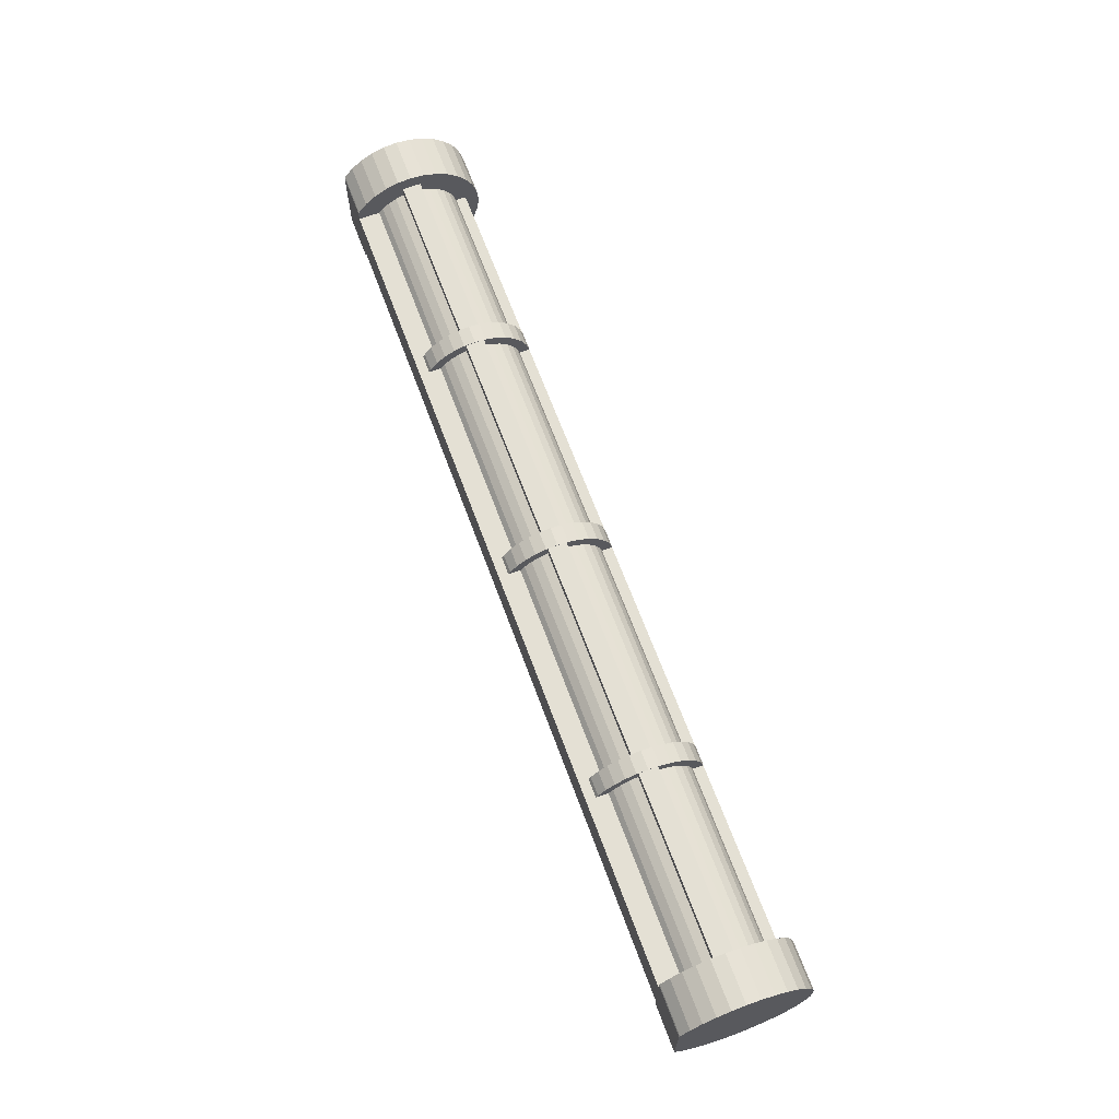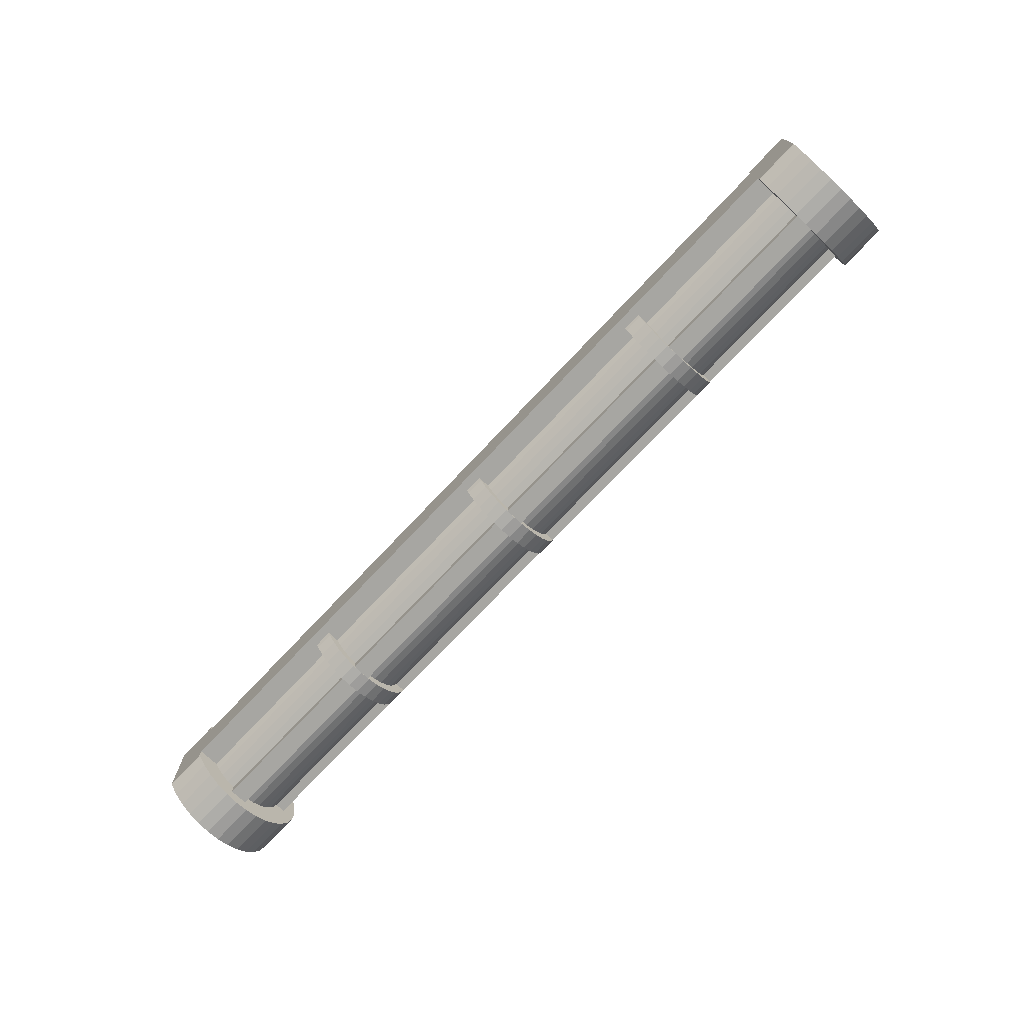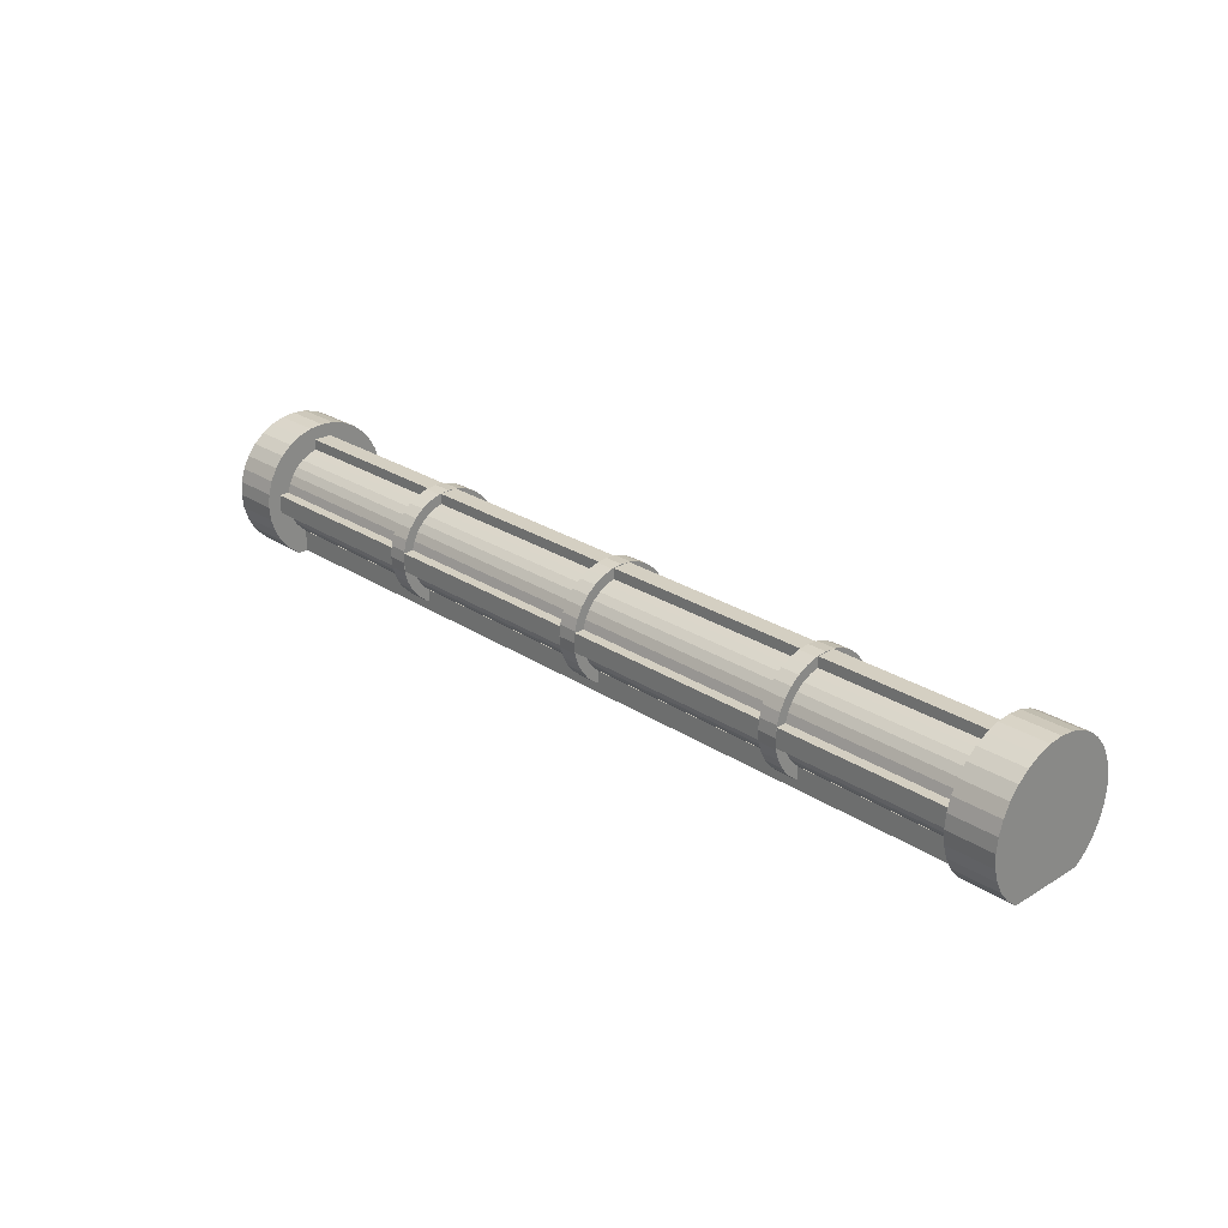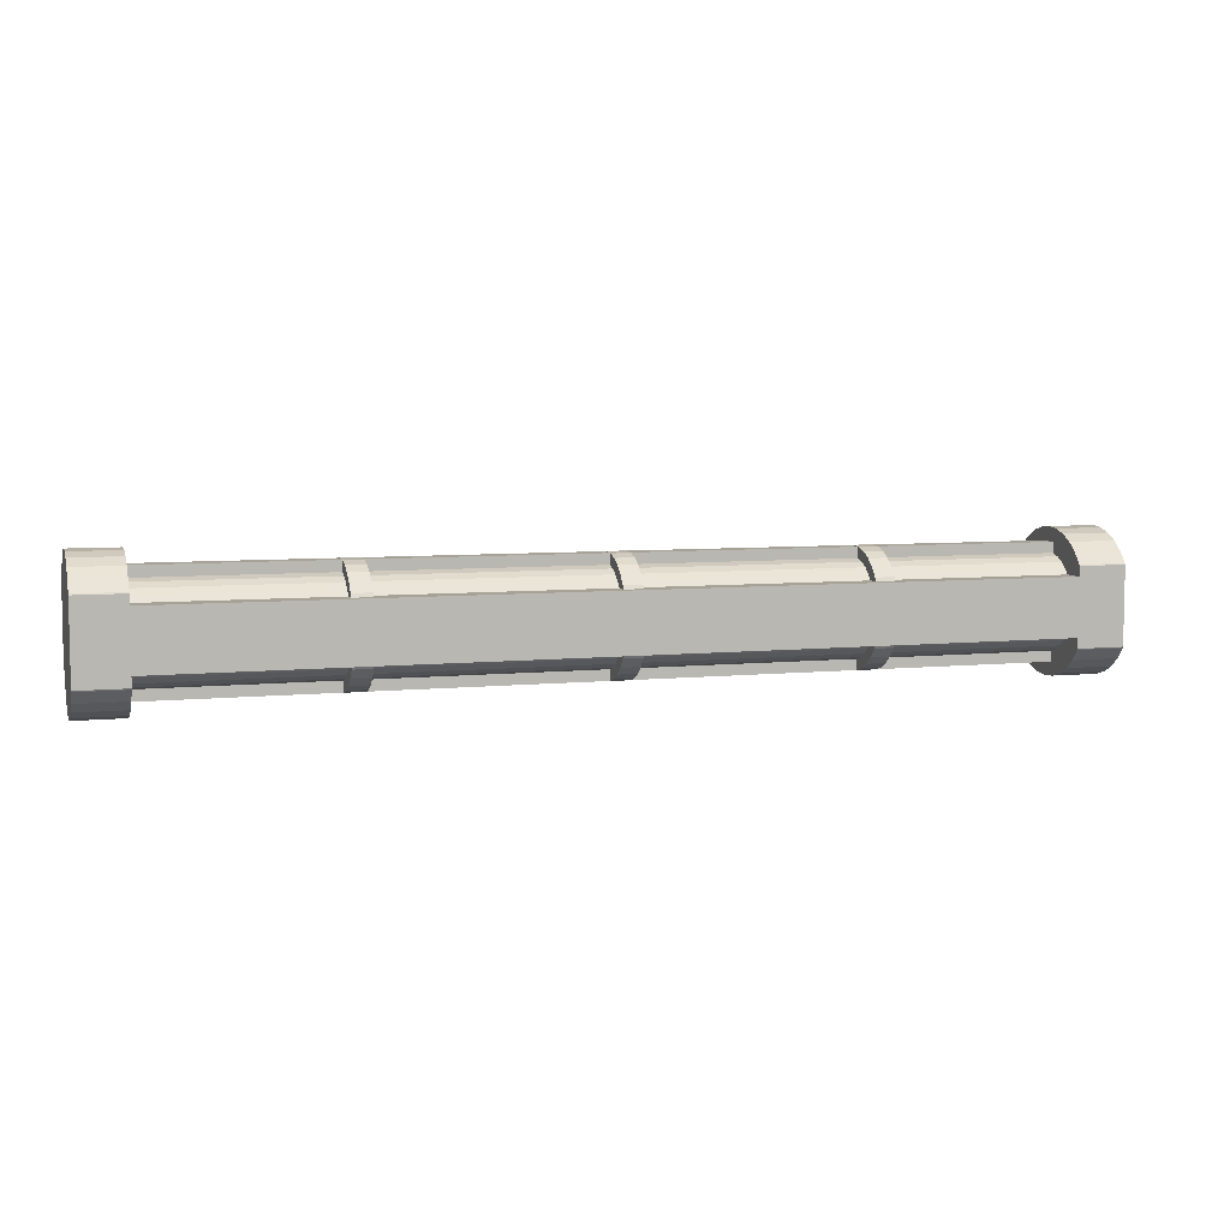
<metadata>
{"format":"obj","ext":"obj","renderer":"f3d","projection":"perspective","resolution":1024,"background":"white","views":[{"elev":66.0,"azim":69.7,"up":"+Z"},{"elev":-74.0,"azim":46.6,"up":"+Z"},{"elev":25.8,"azim":-134.0,"up":"+Y"},{"elev":6.4,"azim":-17.1,"up":"+Z"}]}
</metadata>
<code>
o Cylinder
v -4.75 1.12 0
v 4.75 1.12 -0
v 4.75 1.11 -0.09755
v -4.75 1.11 -0.09755
v 4.75 1.082 -0.1913
v -4.75 1.082 -0.1913
v 4.75 1.036 -0.2778
v -4.75 1.036 -0.2778
v 4.75 0.9736 -0.3536
v -4.75 0.9736 -0.3536
v 4.75 0.8978 -0.4157
v -4.75 0.8978 -0.4157
v 4.75 0.8113 -0.4619
v -4.75 0.8113 -0.4619
v 4.75 0.7175 -0.4904
v -4.75 0.7175 -0.4904
v 4.75 0.62 -0.5
v -4.75 0.62 -0.5
v 4.75 0.5225 -0.4904
v -4.75 0.5225 -0.4904
v 4.75 0.4287 -0.4619
v -4.75 0.4287 -0.4619
v 4.75 0.3422 -0.4157
v -4.75 0.3422 -0.4157
v 4.75 0.2664 -0.3536
v -4.75 0.2664 -0.3536
v 4.75 0.2043 -0.2778
v -4.75 0.2043 -0.2778
v 4.75 0.1581 -0.1913
v -4.75 0.1581 -0.1913
v 4.75 0.1296 -0.09755
v -4.75 0.1296 -0.09755
v 4.75 0.12 -0
v -4.75 0.12 0
v 4.75 0.1296 0.09755
v -4.75 0.1296 0.09755
v 4.75 0.1581 0.1913
v -4.75 0.1581 0.1913
v 4.75 0.2043 0.2778
v -4.75 0.2043 0.2778
v 4.75 0.2664 0.3536
v -4.75 0.2664 0.3536
v 4.75 0.3422 0.4157
v -4.75 0.3422 0.4157
v 4.75 0.4287 0.4619
v -4.75 0.4287 0.4619
v 4.75 0.5225 0.4904
v -4.75 0.5225 0.4904
v 4.75 0.62 0.5
v -4.75 0.62 0.5
v 4.75 0.7175 0.4904
v -4.75 0.7175 0.4904
v 4.75 0.8113 0.4619
v -4.75 0.8113 0.4619
v 4.75 0.8978 0.4157
v -4.75 0.8978 0.4157
v 4.75 0.9736 0.3536
v -4.75 0.9736 0.3536
v 4.75 1.036 0.2778
v -4.75 1.036 0.2778
v 4.75 1.082 0.1913
v -4.75 1.082 0.1913
v 4.75 1.11 0.09754
v -4.75 1.11 0.09754
f 1 2 3 4
f 4 3 5 6
f 6 5 7 8
f 8 7 9 10
f 10 9 11 12
f 12 11 13 14
f 14 13 15 16
f 16 15 17 18
f 18 17 19 20
f 20 19 21 22
f 22 21 23 24
f 24 23 25 26
f 26 25 27 28
f 28 27 29 30
f 30 29 31 32
f 32 31 33 34
f 34 33 35 36
f 36 35 37 38
f 38 37 39 40
f 40 39 41 42
f 42 41 43 44
f 44 43 45 46
f 46 45 47 48
f 48 47 49 50
f 50 49 51 52
f 52 51 53 54
f 54 53 55 56
f 56 55 57 58
f 58 57 59 60
f 60 59 61 62
f 3 2 63 61 59 57 55 53 51 49 47 45 43 41 39 37 35 33 31 29 27 25 23 21 19 17 15 13 11 9 7 5
f 62 61 63 64
f 64 63 2 1
f 1 4 6 8 10 12 14 16 18 20 22 24 26 28 30 32 34 36 38 40 42 44 46 48 50 52 54 56 58 60 62 64
o Cube.001_Cube.002
v 4.75 1.22 0.1
v 4.75 1.22 -0.1
v -4.75 1.22 -0.1
v -4.75 1.22 0.1
v -4.75 0.02 0.1
v -4.75 0.02 -0.1
v 4.75 0.02 -0.1
v 4.75 0.02 0.1
v 4.75 0.52 0.6
v 4.75 0.72 0.6
v -4.75 0.72 0.6
v -4.75 0.52 0.6
v -4.75 0.52 -0.6
v -4.75 0.72 -0.6
v 4.75 0.72 -0.6
v 4.75 0.52 -0.6
v -4.75 0.72 -0.1
v -4.75 0.72 0.1
v -4.75 0.52 0.1
v -4.75 0.52 -0.1
v -4.75 0.6033 -0.1
v -4.75 0.6367 0.1
v 4.75 0.52 0.1
v 4.75 0.52 -0.1
v 4.75 0.72 -0.1
v 4.75 0.72 0.1
v 4.75 0.6033 0.1
v 4.75 0.6367 -0.1
f 65 66 67 68
f 69 70 71 72
f 73 74 75 76
f 77 78 79 80
f 68 67 81 82
f 70 69 83 84
f 81 85 86 82
f 83 86 85 84
f 87 72 71 88
f 89 66 65 90
f 91 87 88 92
f 92 89 90 91
f 69 72 87 83
f 90 65 68 82
f 81 67 66 89
f 88 71 70 84
f 76 75 82 86 83
f 78 77 84 85 81
f 92 88 80 79 89
f 91 90 74 73 87
f 84 77 80 88
f 73 76 83 87
f 75 74 90 82
f 89 79 78 81
o Cylinder.003
v 2.4 1.23 -0
v 2.6 1.23 -0
v 2.6 1.218 -0.119
v 2.4 1.218 -0.119
v 2.6 1.184 -0.2334
v 2.4 1.184 -0.2334
v 2.6 1.127 -0.3389
v 2.4 1.127 -0.3389
v 2.6 1.051 -0.4313
v 2.4 1.051 -0.4313
v 2.6 0.9589 -0.5072
v 2.4 0.9589 -0.5072
v 2.6 0.8534 -0.5636
v 2.4 0.8534 -0.5636
v 2.6 0.739 -0.5983
v 2.4 0.739 -0.5983
v 2.6 0.62 -0.61
v 2.4 0.62 -0.61
v 2.6 0.501 -0.5983
v 2.4 0.501 -0.5983
v 2.6 0.3866 -0.5636
v 2.4 0.3866 -0.5636
v 2.6 0.2811 -0.5072
v 2.4 0.2811 -0.5072
v 2.6 0.1887 -0.4313
v 2.4 0.1887 -0.4313
v 2.6 0.1128 -0.3389
v 2.4 0.1128 -0.3389
v 2.6 0.05643 -0.2334
v 2.4 0.05643 -0.2334
v 2.6 0.02172 -0.119
v 2.4 0.02172 -0.119
v 2.6 0.01 -0
v 2.4 0.01 -0
v 2.6 0.02172 0.119
v 2.4 0.02172 0.119
v 2.6 0.05643 0.2334
v 2.4 0.05643 0.2334
v 2.6 0.1128 0.3389
v 2.4 0.1128 0.3389
v 2.6 0.1887 0.4313
v 2.4 0.1887 0.4313
v 2.6 0.2811 0.5072
v 2.4 0.2811 0.5072
v 2.6 0.3866 0.5636
v 2.4 0.3866 0.5636
v 2.6 0.501 0.5983
v 2.4 0.501 0.5983
v 2.6 0.62 0.61
v 2.4 0.62 0.61
v 2.6 0.739 0.5983
v 2.4 0.739 0.5983
v 2.6 0.8534 0.5636
v 2.4 0.8534 0.5636
v 2.6 0.9589 0.5072
v 2.4 0.9589 0.5072
v 2.6 1.051 0.4313
v 2.4 1.051 0.4313
v 2.6 1.127 0.3389
v 2.4 1.127 0.3389
v 2.6 1.184 0.2334
v 2.4 1.184 0.2334
v 2.6 1.218 0.119
v 2.4 1.218 0.119
v -0.1 1.23 0
v 0.1 1.23 -0
v 0.1 1.218 -0.119
v -0.1 1.218 -0.119
v 0.1 1.184 -0.2334
v -0.1 1.184 -0.2334
v 0.1 1.127 -0.3389
v -0.1 1.127 -0.3389
v 0.1 1.051 -0.4313
v -0.1 1.051 -0.4313
v 0.1 0.9589 -0.5072
v -0.1 0.9589 -0.5072
v 0.1 0.8534 -0.5636
v -0.1 0.8534 -0.5636
v 0.1 0.739 -0.5983
v -0.1 0.739 -0.5983
v 0.1 0.62 -0.61
v -0.1 0.62 -0.61
v 0.1 0.501 -0.5983
v -0.1 0.501 -0.5983
v 0.1 0.3866 -0.5636
v -0.1 0.3866 -0.5636
v 0.1 0.2811 -0.5072
v -0.1 0.2811 -0.5072
v 0.1 0.1887 -0.4313
v -0.1 0.1887 -0.4313
v 0.1 0.1128 -0.3389
v -0.1 0.1128 -0.3389
v 0.1 0.05643 -0.2334
v -0.1 0.05643 -0.2334
v 0.1 0.02172 -0.119
v -0.1 0.02172 -0.119
v 0.1 0.01 -0
v -0.1 0.01 0
v 0.1 0.02172 0.119
v -0.1 0.02172 0.119
v 0.1 0.05643 0.2334
v -0.1 0.05643 0.2334
v 0.1 0.1128 0.3389
v -0.1 0.1128 0.3389
v 0.1 0.1887 0.4313
v -0.1 0.1887 0.4313
v 0.1 0.2811 0.5072
v -0.1 0.2811 0.5072
v 0.1 0.3866 0.5636
v -0.1 0.3866 0.5636
v 0.1 0.501 0.5983
v -0.1 0.501 0.5983
v 0.1 0.62 0.61
v -0.1 0.62 0.61
v 0.1 0.739 0.5983
v -0.1 0.739 0.5983
v 0.1 0.8534 0.5636
v -0.1 0.8534 0.5636
v 0.1 0.9589 0.5072
v -0.1 0.9589 0.5072
v 0.1 1.051 0.4313
v -0.1 1.051 0.4313
v 0.1 1.127 0.3389
v -0.1 1.127 0.3389
v 0.1 1.184 0.2334
v -0.1 1.184 0.2334
v 0.1 1.218 0.119
v -0.1 1.218 0.119
v -2.6 1.23 0
v -2.4 1.23 0
v -2.4 1.218 -0.119
v -2.6 1.218 -0.119
v -2.4 1.184 -0.2334
v -2.6 1.184 -0.2334
v -2.4 1.127 -0.3389
v -2.6 1.127 -0.3389
v -2.4 1.051 -0.4313
v -2.6 1.051 -0.4313
v -2.4 0.9589 -0.5072
v -2.6 0.9589 -0.5072
v -2.4 0.8534 -0.5636
v -2.6 0.8534 -0.5636
v -2.4 0.739 -0.5983
v -2.6 0.739 -0.5983
v -2.4 0.62 -0.61
v -2.6 0.62 -0.61
v -2.4 0.501 -0.5983
v -2.6 0.501 -0.5983
v -2.4 0.3866 -0.5636
v -2.6 0.3866 -0.5636
v -2.4 0.2811 -0.5072
v -2.6 0.2811 -0.5072
v -2.4 0.1887 -0.4313
v -2.6 0.1887 -0.4313
v -2.4 0.1128 -0.3389
v -2.6 0.1128 -0.3389
v -2.4 0.05643 -0.2334
v -2.6 0.05643 -0.2334
v -2.4 0.02172 -0.119
v -2.6 0.02172 -0.119
v -2.4 0.01 0
v -2.6 0.01 0
v -2.4 0.02172 0.119
v -2.6 0.02172 0.119
v -2.4 0.05643 0.2334
v -2.6 0.05643 0.2334
v -2.4 0.1128 0.3389
v -2.6 0.1128 0.3389
v -2.4 0.1887 0.4313
v -2.6 0.1887 0.4313
v -2.4 0.2811 0.5072
v -2.6 0.2811 0.5072
v -2.4 0.3866 0.5636
v -2.6 0.3866 0.5636
v -2.4 0.501 0.5983
v -2.6 0.501 0.5983
v -2.4 0.62 0.61
v -2.6 0.62 0.61
v -2.4 0.739 0.5983
v -2.6 0.739 0.5983
v -2.4 0.8534 0.5636
v -2.6 0.8534 0.5636
v -2.4 0.9589 0.5072
v -2.6 0.9589 0.5072
v -2.4 1.051 0.4313
v -2.6 1.051 0.4313
v -2.4 1.127 0.3389
v -2.6 1.127 0.3389
v -2.4 1.184 0.2334
v -2.6 1.184 0.2334
v -2.4 1.218 0.119
v -2.6 1.218 0.119
f 93 94 95 96
f 96 95 97 98
f 98 97 99 100
f 100 99 101 102
f 102 101 103 104
f 104 103 105 106
f 106 105 107 108
f 108 107 109 110
f 110 109 111 112
f 112 111 113 114
f 114 113 115 116
f 116 115 117 118
f 118 117 119 120
f 120 119 121 122
f 122 121 123 124
f 124 123 125 126
f 126 125 127 128
f 128 127 129 130
f 130 129 131 132
f 132 131 133 134
f 134 133 135 136
f 136 135 137 138
f 138 137 139 140
f 140 139 141 142
f 142 141 143 144
f 144 143 145 146
f 146 145 147 148
f 148 147 149 150
f 150 149 151 152
f 152 151 153 154
f 95 94 155 153 151 149 147 145 143 141 139 137 135 133 131 129 127 125 123 121 119 117 115 113 111 109 107 105 103 101 99 97
f 154 153 155 156
f 156 155 94 93
f 93 96 98 100 102 104 106 108 110 112 114 116 118 120 122 124 126 128 130 132 134 136 138 140 142 144 146 148 150 152 154 156
f 157 158 159 160
f 160 159 161 162
f 162 161 163 164
f 164 163 165 166
f 166 165 167 168
f 168 167 169 170
f 170 169 171 172
f 172 171 173 174
f 174 173 175 176
f 176 175 177 178
f 178 177 179 180
f 180 179 181 182
f 182 181 183 184
f 184 183 185 186
f 186 185 187 188
f 188 187 189 190
f 190 189 191 192
f 192 191 193 194
f 194 193 195 196
f 196 195 197 198
f 198 197 199 200
f 200 199 201 202
f 202 201 203 204
f 204 203 205 206
f 206 205 207 208
f 208 207 209 210
f 210 209 211 212
f 212 211 213 214
f 214 213 215 216
f 216 215 217 218
f 159 158 219 217 215 213 211 209 207 205 203 201 199 197 195 193 191 189 187 185 183 181 179 177 175 173 171 169 167 165 163 161
f 218 217 219 220
f 220 219 158 157
f 157 160 162 164 166 168 170 172 174 176 178 180 182 184 186 188 190 192 194 196 198 200 202 204 206 208 210 212 214 216 218 220
f 221 222 223 224
f 224 223 225 226
f 226 225 227 228
f 228 227 229 230
f 230 229 231 232
f 232 231 233 234
f 234 233 235 236
f 236 235 237 238
f 238 237 239 240
f 240 239 241 242
f 242 241 243 244
f 244 243 245 246
f 246 245 247 248
f 248 247 249 250
f 250 249 251 252
f 252 251 253 254
f 254 253 255 256
f 256 255 257 258
f 258 257 259 260
f 260 259 261 262
f 262 261 263 264
f 264 263 265 266
f 266 265 267 268
f 268 267 269 270
f 270 269 271 272
f 272 271 273 274
f 274 273 275 276
f 276 275 277 278
f 278 277 279 280
f 280 279 281 282
f 223 222 283 281 279 277 275 273 271 269 267 265 263 261 259 257 255 253 251 249 247 245 243 241 239 237 235 233 231 229 227 225
f 282 281 283 284
f 284 283 222 221
f 221 224 226 228 230 232 234 236 238 240 242 244 246 248 250 252 254 256 258 260 262 264 266 268 270 272 274 276 278 280 282 284
o Cylinder.005
v 4.5 1.37 -0
v 5 1.37 -0
v 5 1.356 -0.1463
v 4.5 1.356 -0.1463
v 5 1.313 -0.287
v 4.5 1.313 -0.287
v 5 1.244 -0.4167
v 4.5 1.244 -0.4167
v 5 1.15 -0.5303
v 4.5 1.15 -0.5303
v 5 1.037 -0.6236
v 4.5 1.037 -0.6236
v 5 0.907 -0.6929
v 4.5 0.907 -0.6929
v 5 0.7663 -0.7356
v 4.5 0.7663 -0.7356
v 5 0.62 -0.75
v 4.5 0.62 -0.75
v 5 0.4737 -0.7356
v 4.5 0.4737 -0.7356
v 5 0.333 -0.6929
v 4.5 0.333 -0.6929
v 5 0.2033 -0.6236
v 4.5 0.2033 -0.6236
v 5 0.08967 -0.5303
v 4.5 0.08967 -0.5303
v 5 -0.003604 -0.4167
v 4.5 -0.003604 -0.4167
v 4.5 -0.003603 0.4167
v 5 -0.003603 0.4167
v 5 0.08967 0.5303
v 4.5 0.08967 0.5303
v 5 0.2033 0.6236
v 4.5 0.2033 0.6236
v 5 0.333 0.6929
v 4.5 0.333 0.6929
v 5 0.4737 0.7356
v 4.5 0.4737 0.7356
v 5 0.62 0.75
v 4.5 0.62 0.75
v 5 0.7663 0.7356
v 4.5 0.7663 0.7356
v 5 0.907 0.6929
v 4.5 0.907 0.6929
v 5 1.037 0.6236
v 4.5 1.037 0.6236
v 5 1.15 0.5303
v 4.5 1.15 0.5303
v 5 1.244 0.4167
v 4.5 1.244 0.4167
v 5 1.313 0.287
v 4.5 1.313 0.287
v 5 1.356 0.1463
v 4.5 1.356 0.1463
v 4.5 -0.01 -0.4047
v 5 -0.01 -0.4047
v 5 -0.01 0.4047
v 4.5 -0.01 0.4047
v -5 1.37 0
v -4.5 1.37 0
v -4.5 1.356 -0.1463
v -5 1.356 -0.1463
v -4.5 1.313 -0.287
v -5 1.313 -0.287
v -4.5 1.244 -0.4167
v -5 1.244 -0.4167
v -4.5 1.15 -0.5303
v -5 1.15 -0.5303
v -4.5 1.037 -0.6236
v -5 1.037 -0.6236
v -4.5 0.907 -0.6929
v -5 0.907 -0.6929
v -4.5 0.7663 -0.7356
v -5 0.7663 -0.7356
v -4.5 0.62 -0.75
v -5 0.62 -0.75
v -4.5 0.4737 -0.7356
v -5 0.4737 -0.7356
v -4.5 0.333 -0.6929
v -5 0.333 -0.6929
v -4.5 0.2033 -0.6236
v -5 0.2033 -0.6236
v -4.5 0.08967 -0.5303
v -5 0.08967 -0.5303
v -4.5 -0.003601 -0.4167
v -5 -0.003601 -0.4167
v -5 -0.003601 0.4167
v -4.5 -0.003601 0.4167
v -4.5 0.08967 0.5303
v -5 0.08967 0.5303
v -4.5 0.2033 0.6236
v -5 0.2033 0.6236
v -4.5 0.333 0.6929
v -5 0.333 0.6929
v -4.5 0.4737 0.7356
v -5 0.4737 0.7356
v -4.5 0.62 0.75
v -5 0.62 0.75
v -4.5 0.7663 0.7356
v -5 0.7663 0.7356
v -4.5 0.907 0.6929
v -5 0.907 0.6929
v -4.5 1.037 0.6236
v -5 1.037 0.6236
v -4.5 1.15 0.5303
v -5 1.15 0.5303
v -4.5 1.244 0.4167
v -5 1.244 0.4167
v -4.5 1.313 0.287
v -5 1.313 0.287
v -4.5 1.356 0.1463
v -5 1.356 0.1463
v -4.5 -0.009999 -0.4047
v -4.5 -0.009999 0.4047
v -5 -0.009999 0.4047
v -5 -0.009999 -0.4047
f 285 286 287 288
f 288 287 289 290
f 290 289 291 292
f 292 291 293 294
f 294 293 295 296
f 296 295 297 298
f 298 297 299 300
f 300 299 301 302
f 302 301 303 304
f 304 303 305 306
f 306 305 307 308
f 308 307 309 310
f 310 309 311 312
f 313 314 315 316
f 316 315 317 318
f 318 317 319 320
f 320 319 321 322
f 322 321 323 324
f 324 323 325 326
f 326 325 327 328
f 328 327 329 330
f 330 329 331 332
f 332 331 333 334
f 334 333 335 336
f 336 335 337 338
f 338 337 286 285
f 339 340 341 342
f 312 311 340 339
f 341 314 313 342
f 340 311 309 307 305 303 301 299 297 295 293 291 289 287 286 337 335 333 331 329 327 325 323 321 319 317 315 314 341
f 313 316 318 320 322 324 326 328 330 332 334 336 338 285 288 290 292 294 296 298 300 302 304 306 308 310 312 339 342
f 343 344 345 346
f 346 345 347 348
f 348 347 349 350
f 350 349 351 352
f 352 351 353 354
f 354 353 355 356
f 356 355 357 358
f 358 357 359 360
f 360 359 361 362
f 362 361 363 364
f 364 363 365 366
f 366 365 367 368
f 368 367 369 370
f 371 372 373 374
f 374 373 375 376
f 376 375 377 378
f 378 377 379 380
f 380 379 381 382
f 382 381 383 384
f 384 383 385 386
f 386 385 387 388
f 388 387 389 390
f 390 389 391 392
f 392 391 393 394
f 394 393 395 396
f 396 395 344 343
f 397 398 399 400
f 370 369 397 400
f 398 372 371 399
f 397 369 367 365 363 361 359 357 355 353 351 349 347 345 344 395 393 391 389 387 385 383 381 379 377 375 373 372 398
f 371 374 376 378 380 382 384 386 388 390 392 394 396 343 346 348 350 352 354 356 358 360 362 364 366 368 370 400 399
o Cube.003_Cube.004
v -4.5 0.22 -0.3
v -4.5 0.22 0.3
v 4.5 0.22 0.3
v 4.5 0.22 -0.3
v -4.5 -0.009999 0.3
v -4.5 -0.009999 -0.3
v 4.5 -0.01 -0.3
v 4.5 -0.01 0.3
f 401 402 403 404
f 405 406 407 408
f 403 402 405 408
f 405 402 401 406
f 406 401 404 407
f 407 404 403 408

</code>
